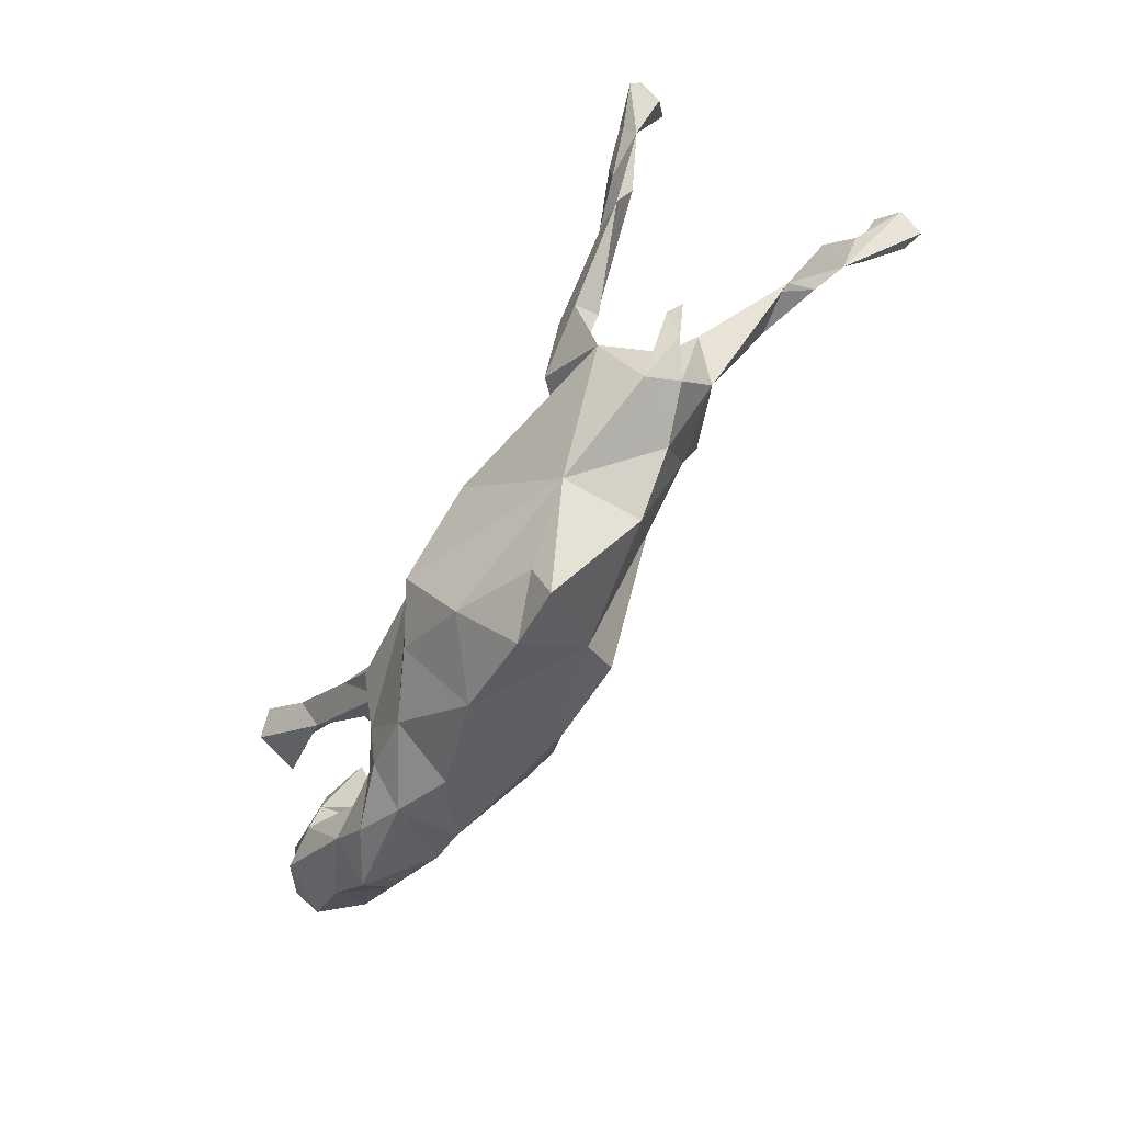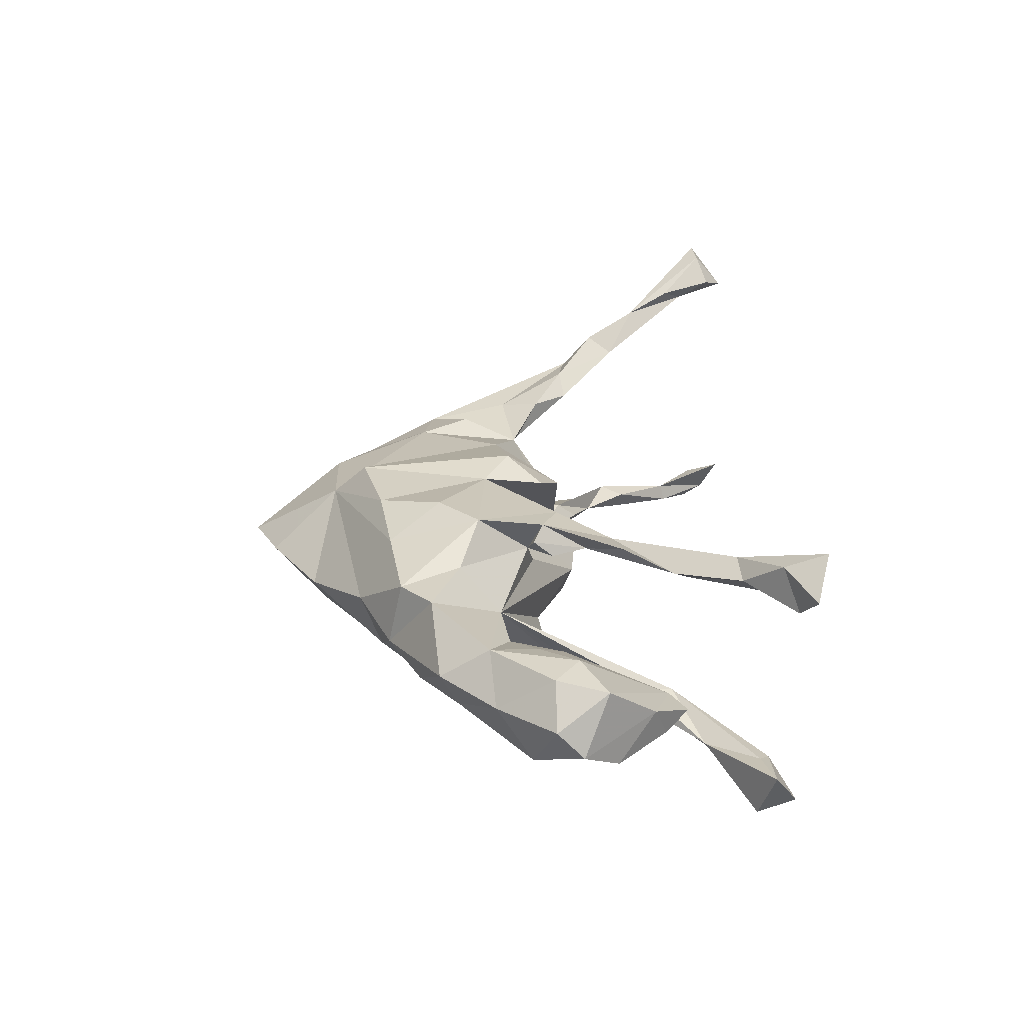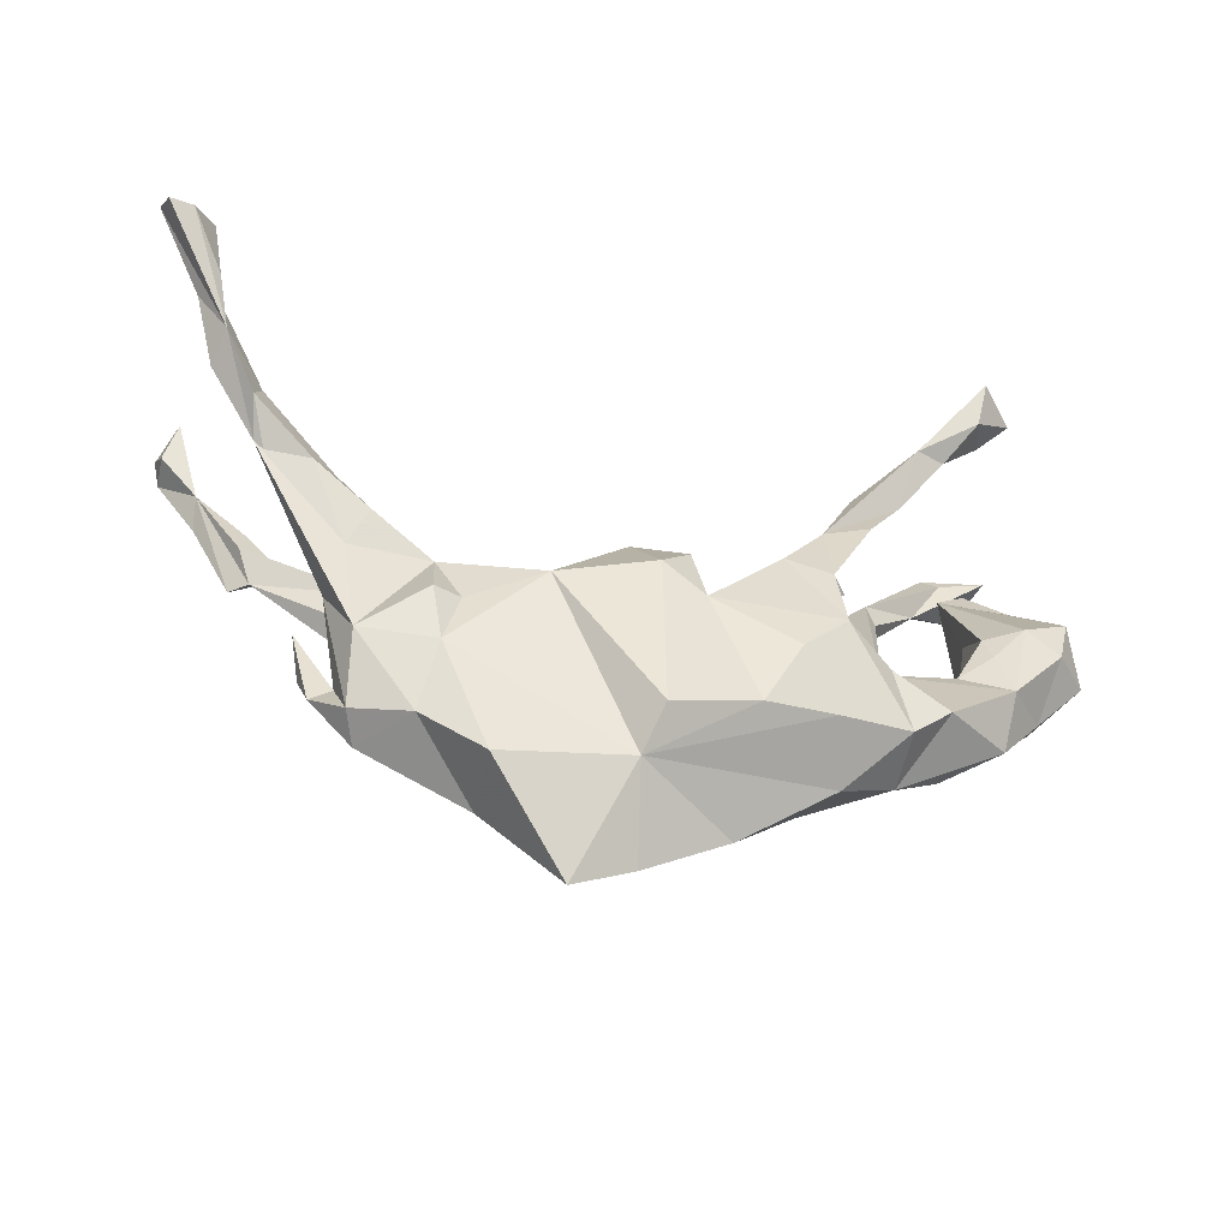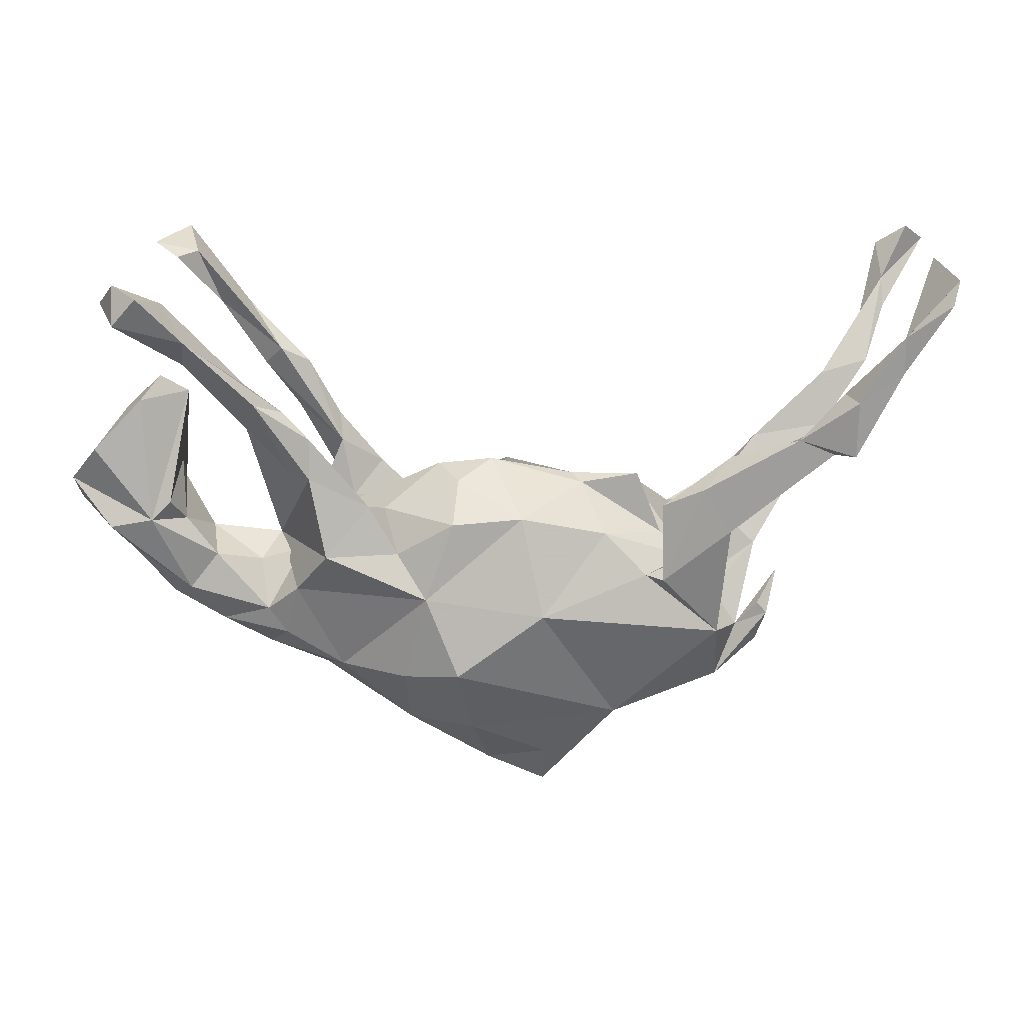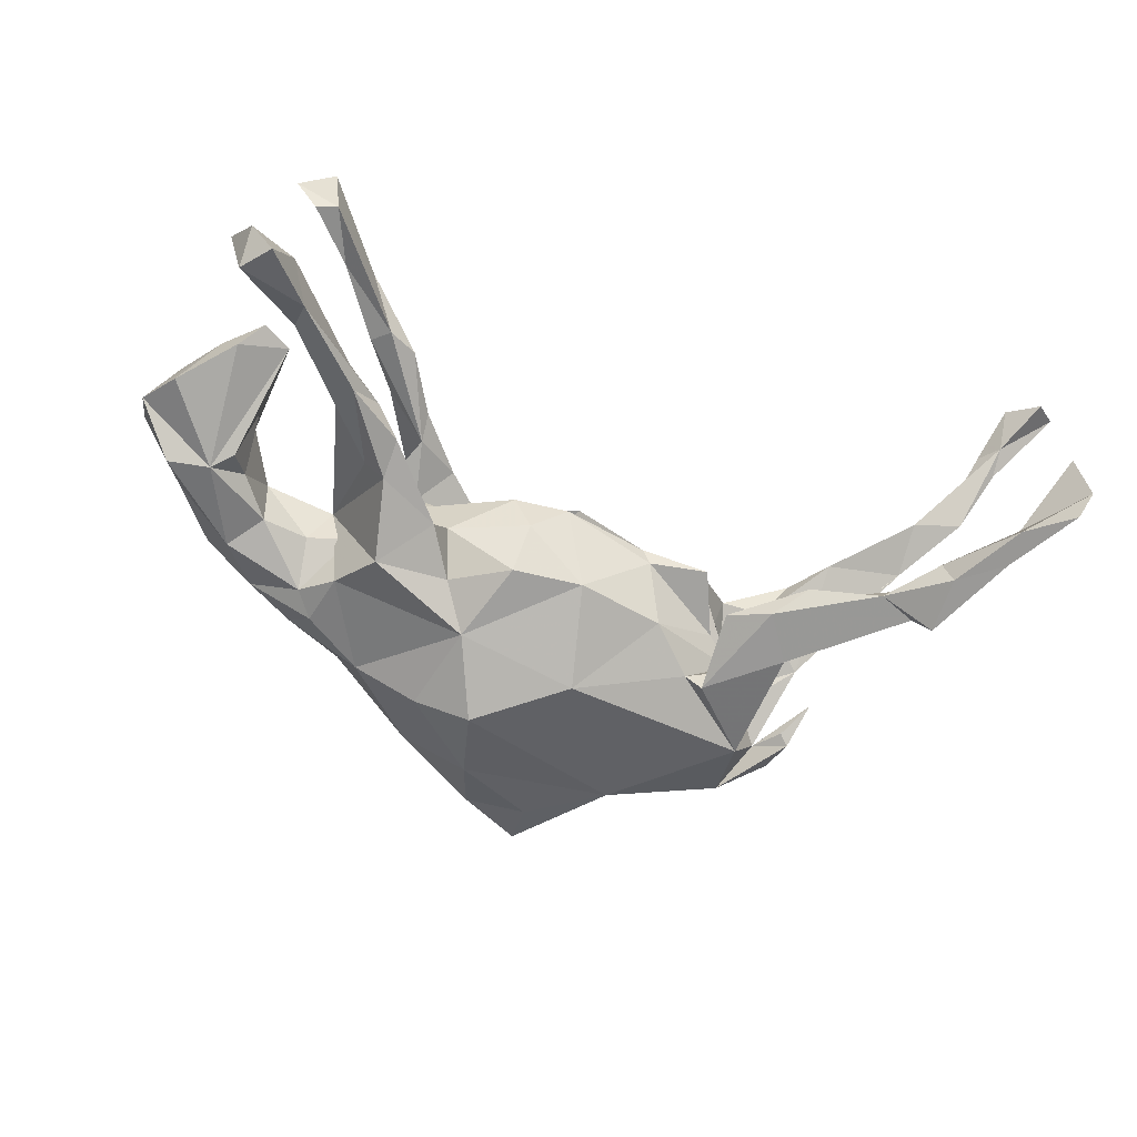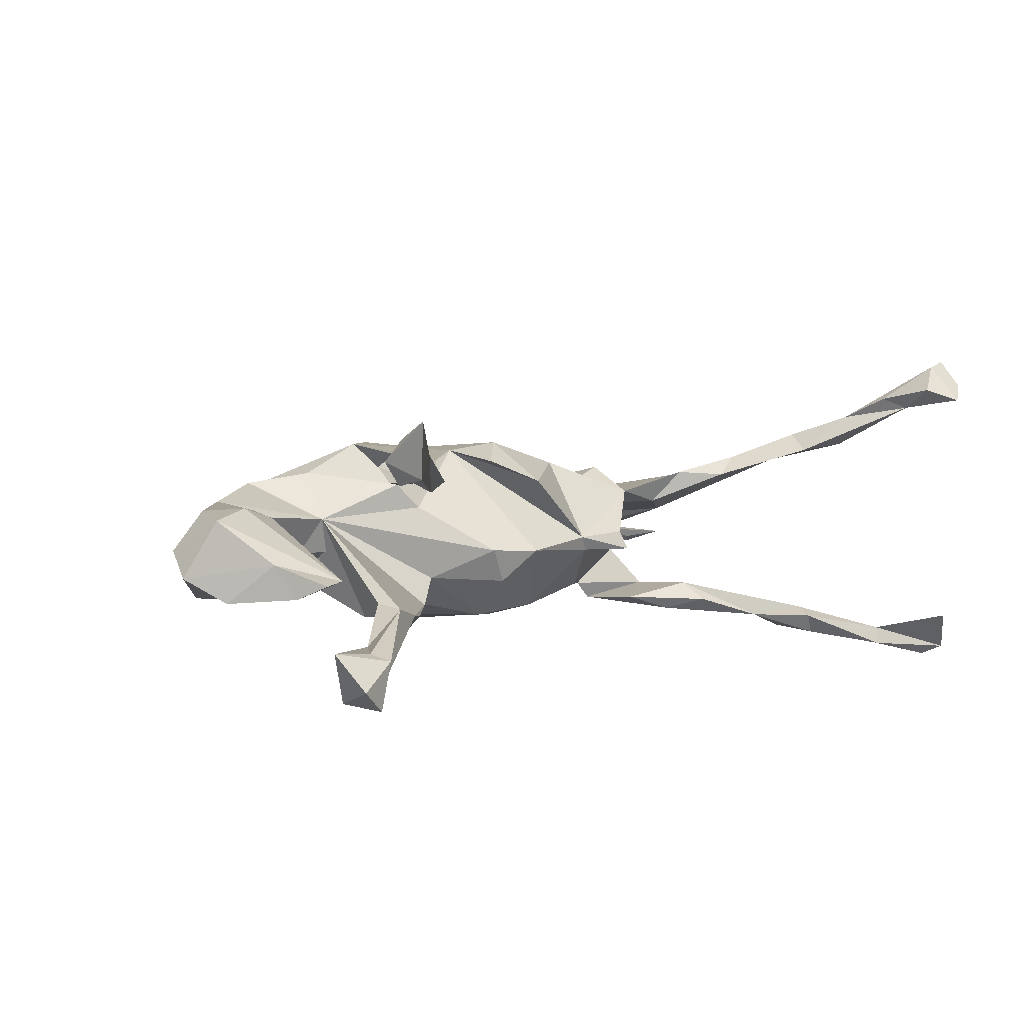
<metadata>
{"format":"obj","ext":"obj","renderer":"f3d","projection":"perspective","resolution":1024,"background":"white","views":[{"elev":-76.4,"azim":-121.2,"up":"+Y"},{"elev":24.9,"azim":88.1,"up":"+Z"},{"elev":-46.0,"azim":-13.6,"up":"+Y"},{"elev":15.8,"azim":178.6,"up":"+Y"},{"elev":-71.3,"azim":162.0,"up":"+Z"},{"elev":3.6,"azim":140.8,"up":"+Z"}]}
</metadata>
<code>
v 0.5713 0.3598 -0.2009
v 0.533 0.4029 -0.2113
v 0.5717 0.4188 -0.1784
v -0.6973 0.3914 -0.233
v 0.5035 0.3844 -0.1423
v 0.05284 -0.2187 -0.1683
v 0.4692 0.3281 -0.1726
v 0.4775 0.2874 -0.1333
v 0.1033 -0.09611 -0.1459
v -0.08354 -0.1221 -0.1608
v -0.6326 0.2829 -0.2098
v -0.6323 0.3402 -0.2137
v -0.5676 0.1477 -0.1931
v -0.5689 0.2343 -0.1981
v 0.5283 0.3675 -0.131
v 0.3685 0.2214 -0.1359
v -0.7083 0.4274 -0.2166
v -0.4842 0.1683 -0.1652
v 0.2852 0.1604 -0.1118
v 0.6009 0.3824 -0.1233
v 0.287 0.09798 -0.1187
v -0.05034 0.0323 -0.1278
v 0.5439 0.02144 -0.07907
v -0.3381 0.08477 -0.1498
v -0.5389 0.1458 -0.1677
v 0.3269 0.204 -0.1043
v 0.2418 -0.2278 -0.07109
v 0.1486 -0.02741 -0.1167
v -0.5516 0.2425 -0.1657
v 0.02922 -0.333 -0.09412
v -0.6372 0.3334 -0.1856
v -0.562 0.202 -0.1517
v -0.2056 -0.3188 -0.06336
v -0.2776 -0.06825 -0.1376
v 0.1935 0.04964 -0.1101
v -0.3832 0.1349 -0.1323
v -0.3823 0.01567 -0.1488
v 0.2619 -0.02768 -0.1334
v 0.3211 0.1023 -0.08361
v 0.3941 0.1976 -0.08079
v 0.6744 0.08215 -0.03408
v 0.61 0.00905 -0.07398
v 0.4806 0.2265 -0.03855
v -0.3695 -0.1657 -0.1044
v 0.3845 0.2433 -0.08711
v 0.6309 0.1372 -0.0705
v 0.5132 0.05099 -0.07688
v -0.2518 -0.0676 -0.1097
v -0.09075 -0.3978 -0.04278
v 0.1694 0.03627 -0.0668
v -0.2759 0.05401 -0.1277
v 0.05912 0.02642 -0.1385
v 0.1393 -0.2345 -0.12
v -0.1854 0.000427 -0.1014
v 0.4895 -0.1025 -0.04441
v -0.3669 0.09978 -0.1032
v 0.3626 -0.1353 -0.0584
v 0.3127 -0.09307 -0.08751
v 0.5553 0.2155 -0.06295
v -0.3858 0.0414 -0.1087
v -0.6986 0.3975 -0.1778
v 0.4452 -0.04688 -0.0408
v 0.05032 0.08309 -0.07558
v 0.3334 -0.1747 -0.06323
v -0.3629 -0.01598 -0.1104
v -0.6798 0.4537 -0.1559
v 0.5248 0.2515 -0.04209
v 0.3639 -0.2111 -0.001218
v 0.4922 0.01512 -0.04149
v -0.3227 -0.05413 -0.04831
v 0.3743 -0.06126 -0.02192
v -0.1511 0.06844 -0.03295
v 0.4384 -0.1609 -0.02785
v -0.003876 0.1075 -0.02455
v -0.411 -0.1812 -0.0196
v 0.4987 0.1053 -0.009294
v 0.5017 0.06207 0.05
v 0.3073 -0.04411 -0.01733
v 0.5903 -0.04586 0.004131
v -0.3766 -0.2634 -0.03552
v -0.2801 -0.01517 -0.03692
v 0.5243 -0.1299 0.02342
v 0.2738 -0.2598 0.03015
v -0.2414 0.08317 -0.03452
v -0.4589 -0.1548 -0.0441
v 0.002161 -0.4208 -0.008699
v 0.1333 -0.3447 -0.01115
v -0.08984 -0.4599 -0.0112
v 0.5827 0.1951 -0.01032
v 0.08166 0.09876 -0.02036
v -0.4752 -0.08594 -0.02298
v -0.3716 -0.1255 -0.0011
v 0.6684 0.04154 0.006199
v -0.1365 0.07845 -0.00933
v 0.6161 0.0412 0.06562
v -0.2324 0.07193 -0.003401
v -0.2111 -0.3165 0.06038
v -0.3004 0.0104 0.06512
v -0.4446 -0.1405 -0.0347
v -0.4451 -0.2081 -0.01659
v 0.5637 0.08039 0.06934
v 0.6373 0.1202 0.05525
v -0.01786 -0.3128 0.09179
v 0.458 -0.02076 0.04578
v 0.5113 0.01918 0.0616
v 0.4212 -0.1417 0.09633
v 0.5333 -0.05359 0.07293
v -0.3958 -0.2417 0.01507
v 0.3462 -0.03159 0.03753
v 0.1885 0.02636 0.05416
v -0.3943 -0.08698 0.02054
v -0.1484 -0.02726 0.1207
v 0.2261 0.0158 0.09345
v -0.4438 -0.05343 0.02507
v -0.2857 -0.0214 0.007406
v 0.245 0.11 0.1004
v -0.3173 -0.05514 0.03975
v -0.3081 -0.2568 0.04636
v 0.5112 0.4171 0.1147
v 0.06361 -0.05065 0.1466
v -0.364 0.01862 0.04531
v 0.3324 -0.09616 0.1122
v 0.2481 0.1518 0.119
v 0.2485 -0.2091 0.1215
v 0.3701 0.2408 0.1148
v 0.4775 0.4262 0.1232
v 0.3626 -0.1902 0.09492
v 0.3421 0.2672 0.09402
v -0.3972 0.05636 0.09963
v -0.4023 -0.1427 0.06843
v 0.2688 0.05447 0.09872
v 0.004511 -0.2591 0.1454
v 0.27 0.02398 0.1247
v -0.03259 0.07888 0.09435
v -0.5701 0.1275 0.1215
v -0.4271 -0.007441 0.08695
v 0.3959 0.3354 0.1548
v 0.4418 0.3391 0.1364
v 0.5502 0.4369 0.151
v -0.2627 -0.07627 0.08947
v 0.2976 0.2438 0.1092
v 0.3175 0.1663 0.1323
v -0.4498 0.1144 0.09594
v -0.3053 -0.07996 0.1074
v 0.1911 -0.1285 0.1617
v 0.2493 0.03896 0.1461
v -0.4861 0.1065 0.1275
v 0.2587 -0.06552 0.1609
v 0.18 0.06511 0.1359
v 0.04673 0.04615 0.1298
v 0.1366 -0.2269 0.1423
v -0.00316 -0.01051 0.1607
v -0.2871 -0.1593 0.08909
v 0.488 0.3926 0.1821
v -0.5484 0.1025 0.1069
v -0.6445 0.2317 0.1517
v 0.498 0.4571 0.2082
v -0.5807 0.1713 0.1692
v -0.5687 0.2125 0.1414
v -0.6317 0.2582 0.2029
v -0.6781 0.3617 0.2203
v -0.6791 0.3159 0.2035
v -0.7188 0.4481 0.2345
v -0.6716 0.4167 0.253
v -0.7045 0.3989 0.2948
v -0.6527 0.3306 0.2369
v -0.7521 0.4236 0.2615
v -0.7409 0.3924 0.3045
f 113 148 122
f 127 122 148
f 109 113 122
f 146 148 113
f 130 144 98
f 140 98 144
f 136 130 98
f 124 127 148
f 145 124 148
f 83 127 124
f 137 154 157
f 139 157 154
f 126 137 157
f 152 112 132
f 103 132 112
f 120 152 132
f 144 153 140
f 112 140 153
f 130 153 144
f 118 153 130
f 103 112 153
f 151 145 120
f 148 120 145
f 124 145 151
f 97 103 153
f 118 97 153
f 132 151 120
f 103 124 151
f 103 151 132
f 119 139 154
f 161 156 162
f 160 162 156
f 167 161 162
f 159 156 161
f 166 160 161
f 159 161 160
f 164 166 161
f 165 160 166
f 135 156 159
f 143 135 159
f 158 159 160
f 135 158 160
f 155 158 135
f 160 156 135
f 147 158 155
f 147 159 158
f 114 135 143
f 147 143 159
f 129 143 147
f 135 147 155
f 143 129 121
f 98 121 129
f 114 143 121
f 133 113 131
f 116 131 113
f 116 133 131
f 146 113 133
f 149 116 113
f 120 113 110
f 109 110 113
f 152 120 150
f 134 150 120
f 149 113 120
f 90 120 110
f 94 134 120
f 152 150 134
f 134 94 112
f 98 112 94
f 152 134 112
f 111 114 121
f 146 133 116
f 141 116 123
f 149 123 116
f 146 123 149
f 142 116 125
f 128 125 116
f 128 116 141
f 137 128 141
f 138 125 128
f 137 125 138
f 137 126 128
f 138 128 126
f 126 139 119
f 109 90 110
f 74 120 90
f 74 94 120
f 61 17 4
f 12 4 17
f 31 61 4
f 66 17 61
f 66 31 17
f 12 17 31
f 61 31 66
f 10 6 33
f 30 33 6
f 9 6 10
f 53 6 9
f 27 53 9
f 30 6 53
f 22 9 10
f 22 52 9
f 28 9 52
f 18 13 14
f 11 14 13
f 29 18 14
f 31 11 13
f 25 31 13
f 4 11 31
f 12 14 11
f 4 12 11
f 29 14 12
f 7 8 16
f 39 16 8
f 7 16 26
f 19 26 16
f 15 5 45
f 7 45 5
f 8 15 45
f 20 5 15
f 108 118 130
f 114 108 130
f 81 84 72
f 94 72 84
f 54 81 72
f 96 84 81
f 96 94 84
f 74 72 94
f 101 77 105
f 104 105 77
f 107 101 105
f 43 77 101
f 98 94 96
f 115 98 96
f 50 90 109
f 104 77 69
f 76 69 77
f 62 104 69
f 23 62 69
f 71 104 62
f 107 105 104
f 95 101 107
f 95 79 93
f 42 93 79
f 102 95 93
f 107 79 95
f 82 79 107
f 70 96 81
f 54 70 81
f 115 96 70
f 92 115 70
f 117 98 115
f 58 109 78
f 71 78 109
f 57 78 71
f 104 71 109
f 106 109 122
f 57 71 62
f 107 104 109
f 106 107 109
f 55 79 82
f 106 82 107
f 91 99 85
f 75 85 99
f 100 91 85
f 75 99 91
f 117 115 92
f 68 82 106
f 127 106 122
f 68 106 127
f 111 117 92
f 114 111 92
f 121 117 111
f 135 114 130
f 112 98 140
f 121 98 117
f 136 135 130
f 147 135 136
f 136 98 129
f 75 108 114
f 75 114 92
f 50 109 35
f 26 35 109
f 28 50 35
f 63 50 52
f 28 52 50
f 22 63 52
f 90 50 63
f 74 63 22
f 56 51 36
f 24 36 51
f 18 56 36
f 65 51 56
f 34 24 51
f 18 36 24
f 18 24 37
f 34 37 24
f 37 25 18
f 13 18 25
f 60 25 37
f 93 42 41
f 23 41 42
f 46 41 23
f 55 23 42
f 89 41 46
f 59 46 23
f 39 109 21
f 38 21 109
f 16 39 21
f 40 109 39
f 45 26 109
f 19 35 26
f 21 35 19
f 16 21 19
f 38 35 21
f 32 56 18
f 29 32 18
f 25 56 32
f 31 25 32
f 60 56 25
f 8 7 1
f 2 1 7
f 20 8 1
f 20 15 8
f 40 8 45
f 2 7 5
f 26 45 7
f 83 103 87
f 86 87 103
f 119 138 126
f 154 138 119
f 123 142 125
f 146 116 142
f 137 141 123
f 33 97 118
f 103 83 124
f 80 118 108
f 157 139 126
f 138 154 137
f 123 125 137
f 146 142 123
f 3 20 1
f 3 2 5
f 20 3 5
f 1 2 3
f 54 72 22
f 74 22 72
f 65 56 60
f 102 93 41
f 47 69 76
f 43 76 77
f 23 69 47
f 43 47 76
f 74 90 63
f 102 41 89
f 43 102 89
f 59 89 46
f 67 89 59
f 43 67 59
f 43 89 67
f 87 30 53
f 27 87 53
f 86 30 87
f 86 49 30
f 33 30 49
f 88 49 86
f 88 33 49
f 44 10 33
f 68 27 64
f 58 64 27
f 73 68 64
f 83 27 68
f 48 10 44
f 48 44 34
f 37 34 44
f 23 47 43
f 101 95 102
f 43 101 102
f 165 164 163
f 161 163 164
f 160 167 162
f 163 161 167
f 168 167 160
f 167 165 163
f 168 165 167
f 165 168 160
f 164 165 166
f 103 88 86
f 97 33 88
f 83 87 27
f 33 80 44
f 75 44 80
f 85 75 80
f 100 85 80
f 92 44 75
f 82 68 73
f 92 70 44
f 65 44 70
f 57 73 64
f 9 58 27
f 57 64 58
f 38 58 9
f 54 10 48
f 65 37 44
f 62 23 55
f 78 57 58
f 109 58 38
f 28 38 9
f 70 54 48
f 22 10 54
f 65 48 34
f 51 65 34
f 70 48 65
f 60 37 65
f 38 28 35
f 79 55 42
f 88 103 97
f 57 62 55
f 73 55 82
f 73 57 55
f 80 33 118
f 100 80 108
f 75 100 108
f 91 100 75
f 127 83 68
f 59 23 43
f 8 40 39
f 45 109 40
f 31 32 29
f 12 31 29
f 129 147 136
f 148 146 149
f 120 148 149

</code>
